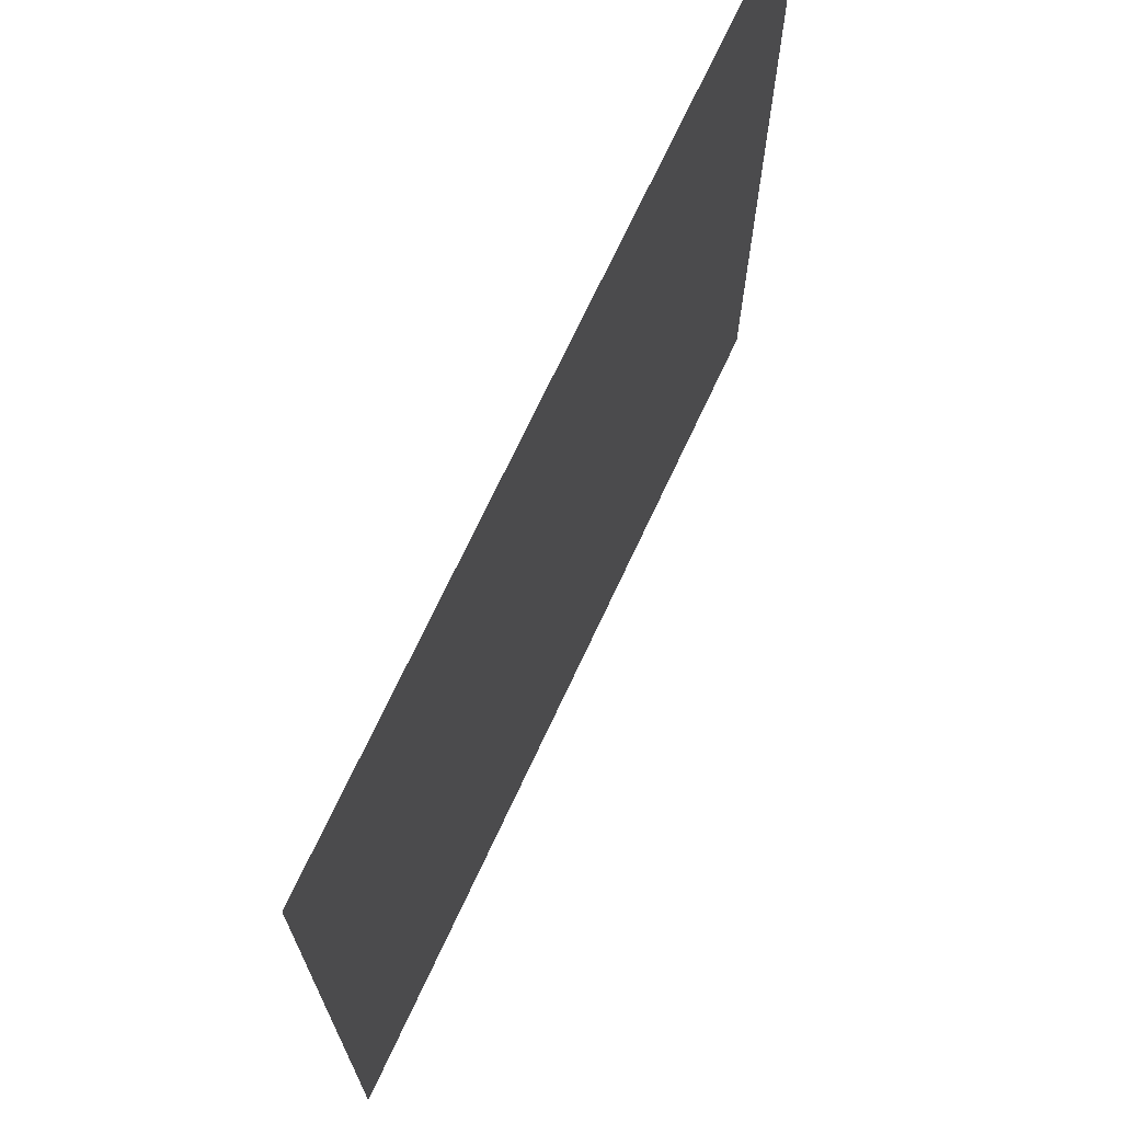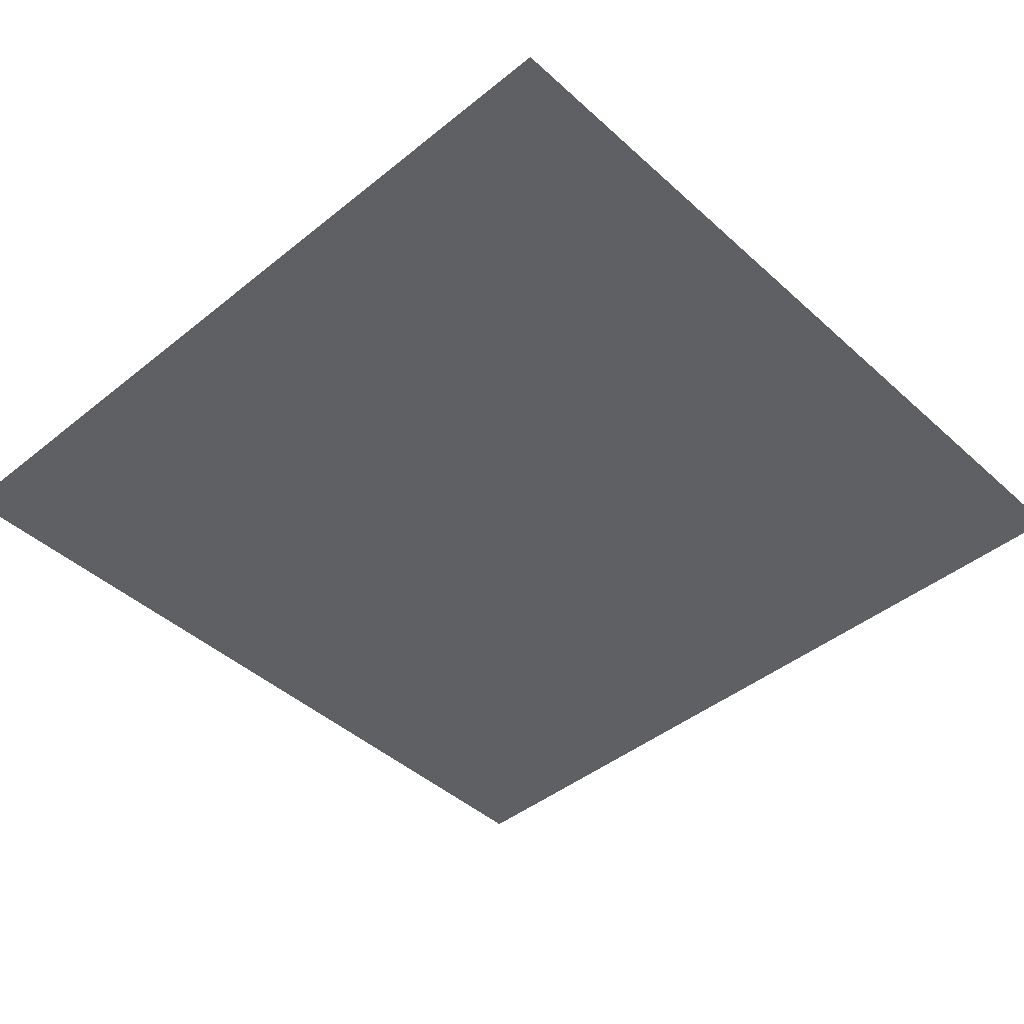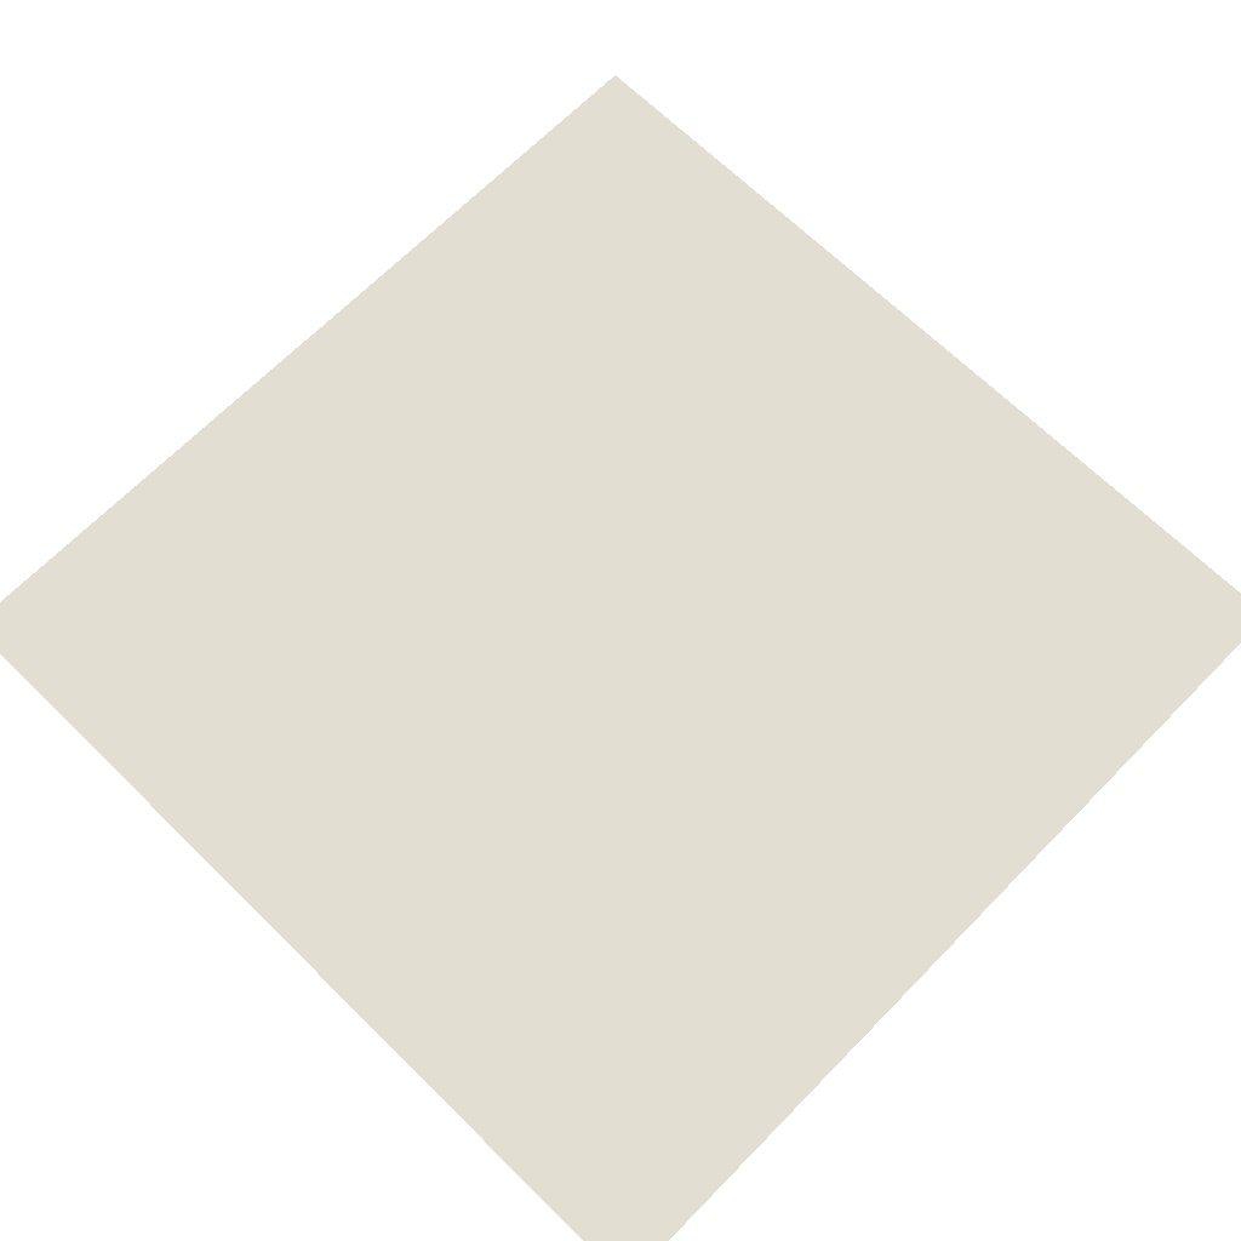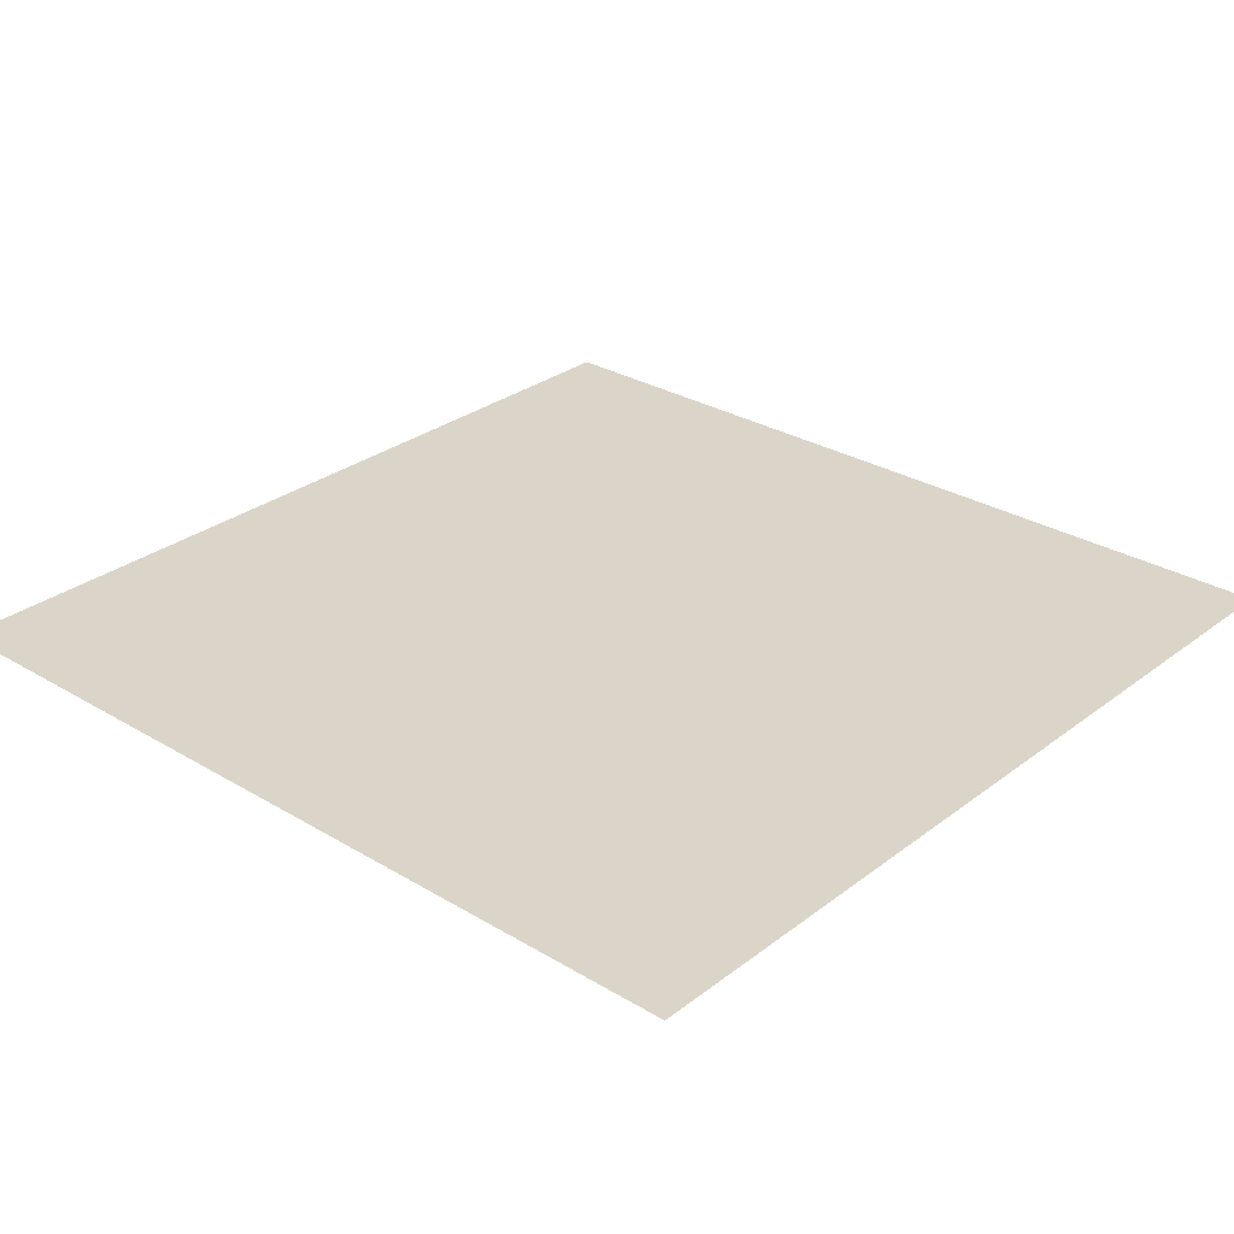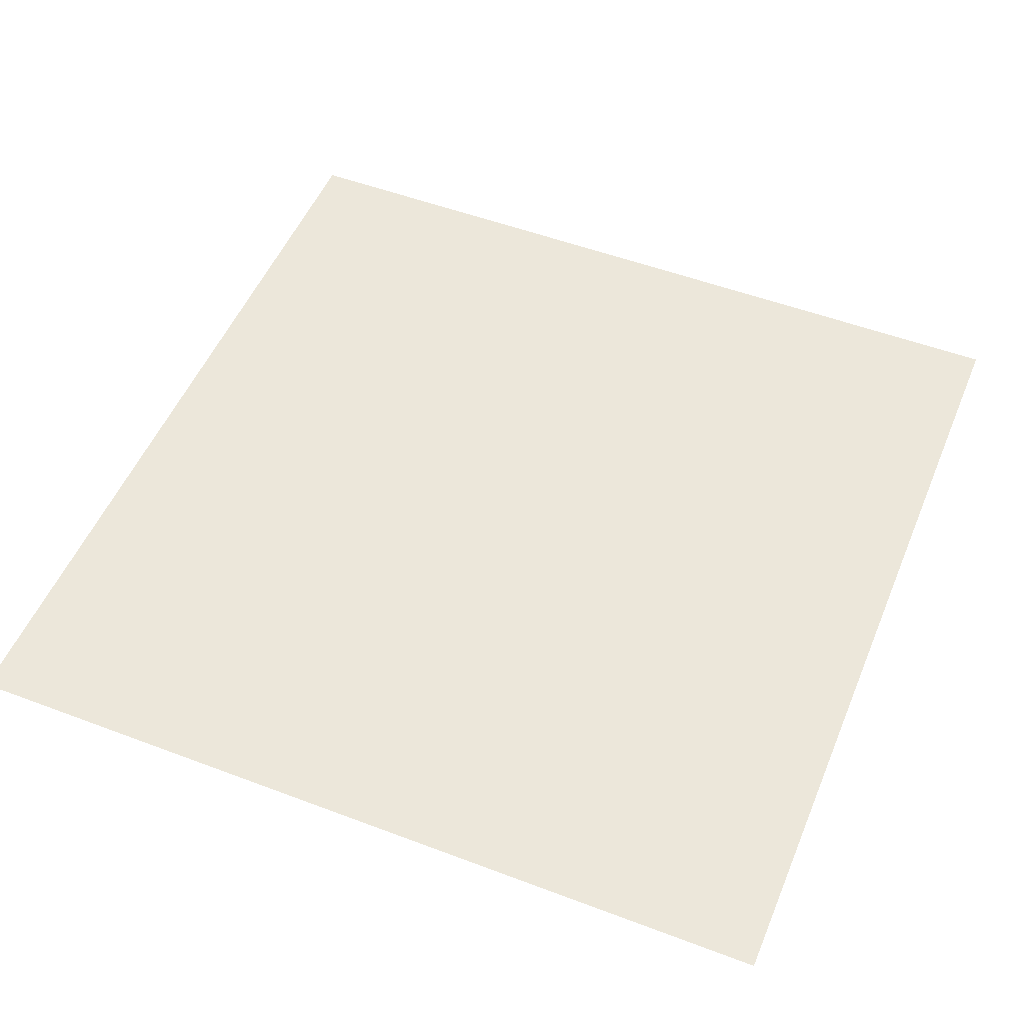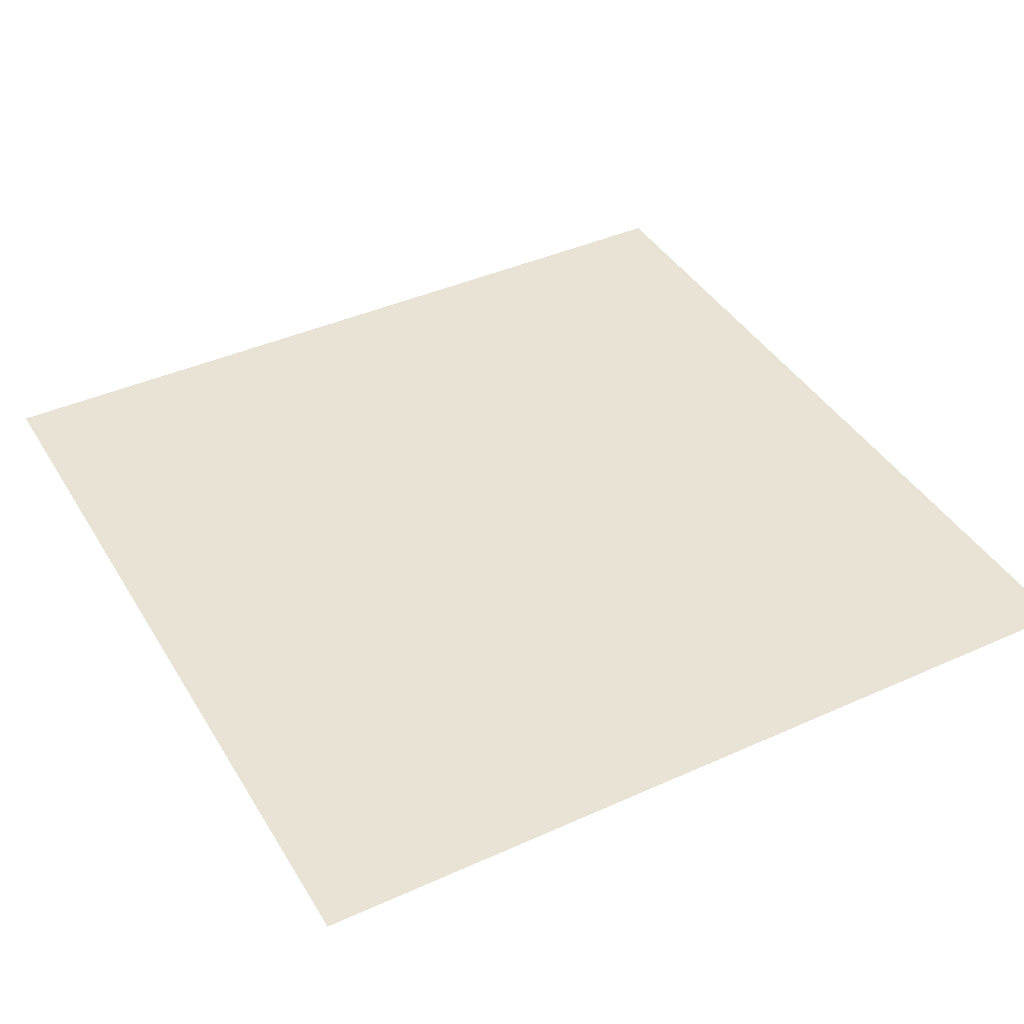
<metadata>
{"format":"obj","ext":"obj","renderer":"f3d","projection":"perspective","resolution":1024,"background":"white","views":[{"elev":71.0,"azim":115.0,"up":"+Y"},{"elev":-43.9,"azim":-46.6,"up":"+Z"},{"elev":67.7,"azim":134.5,"up":"+Z"},{"elev":29.1,"azim":-48.3,"up":"+Z"},{"elev":51.7,"azim":-67.7,"up":"+Z"},{"elev":41.1,"azim":-28.7,"up":"+Z"}]}
</metadata>
<code>
v 0 -16 0
v -16 -16 0
v -16 0 0
v 0 0 0
g Rodrik-3_mesh_tile_1586
f 1 2 3 4

</code>
